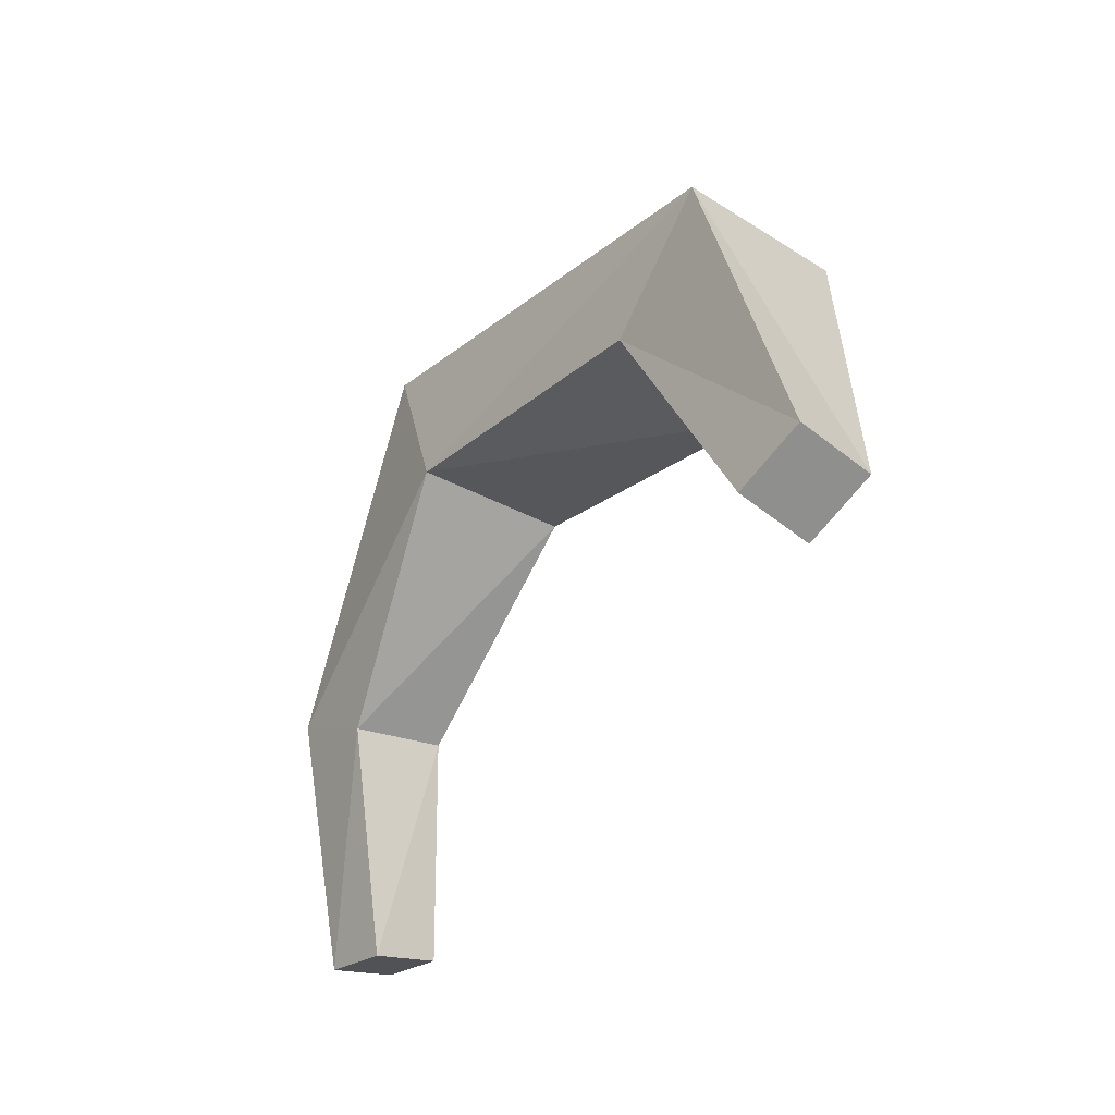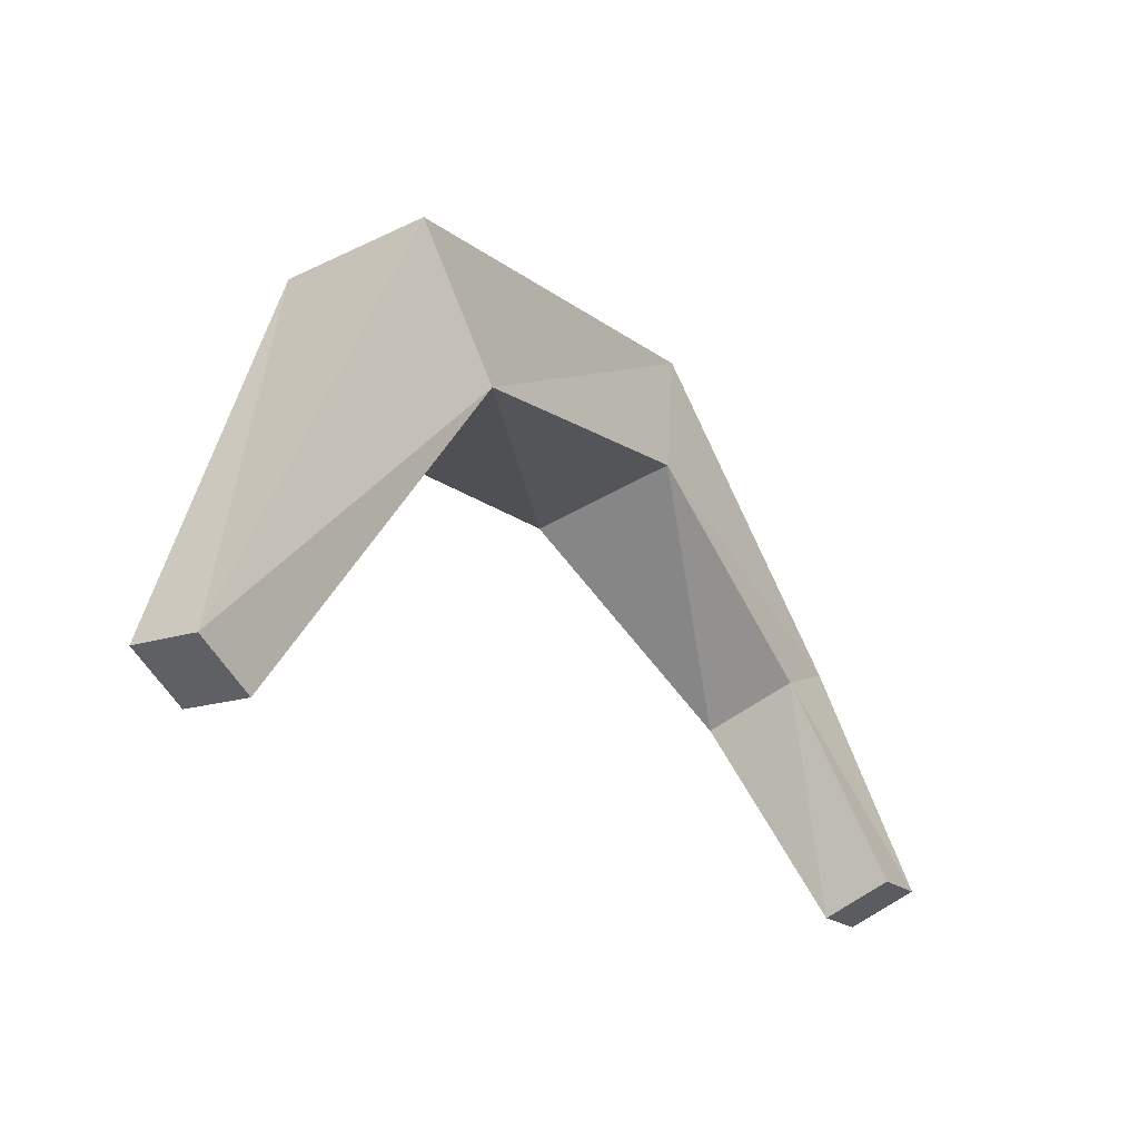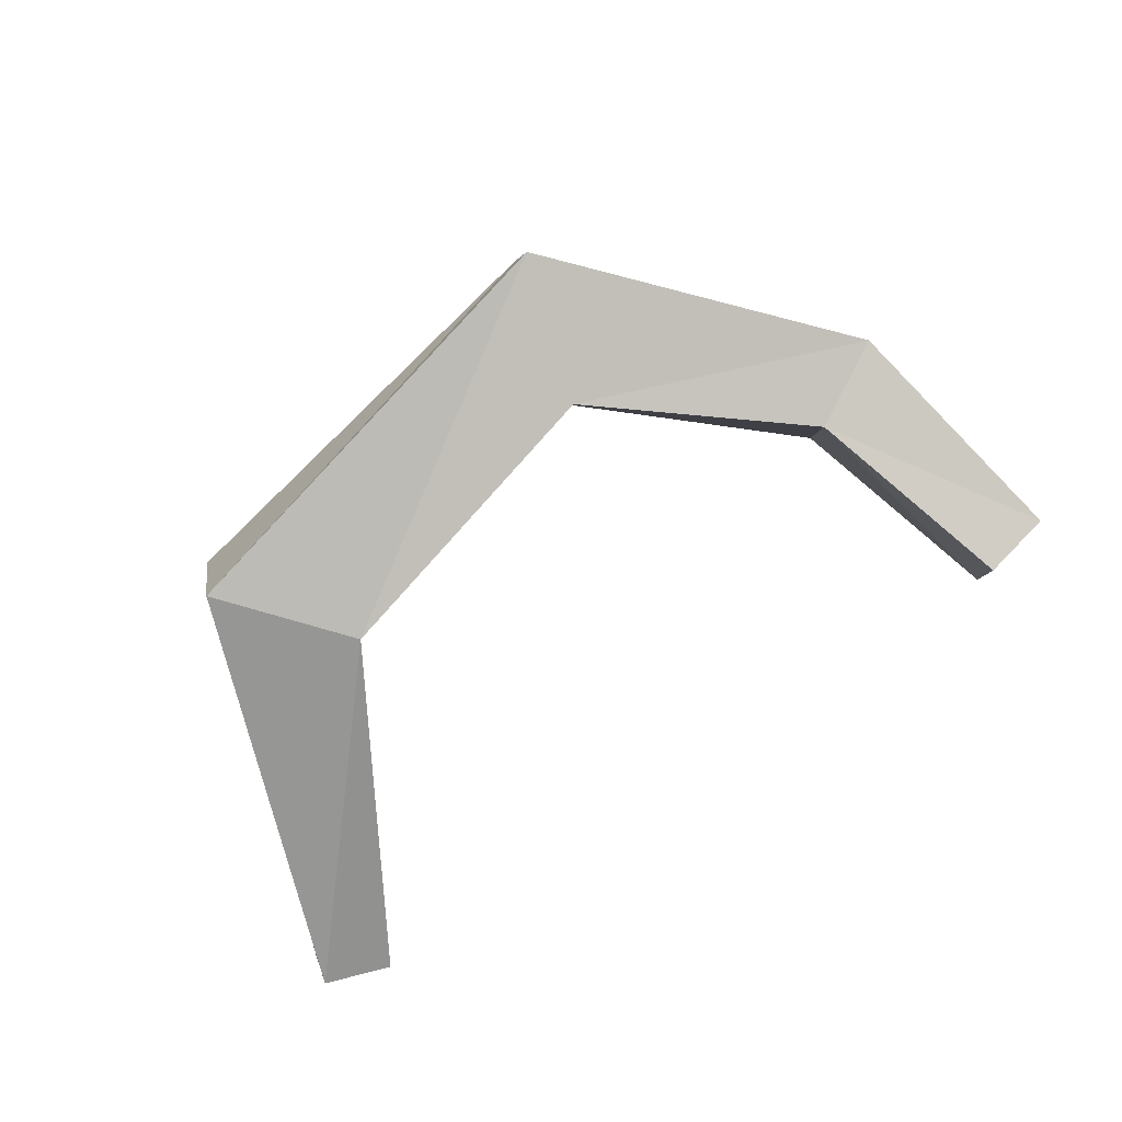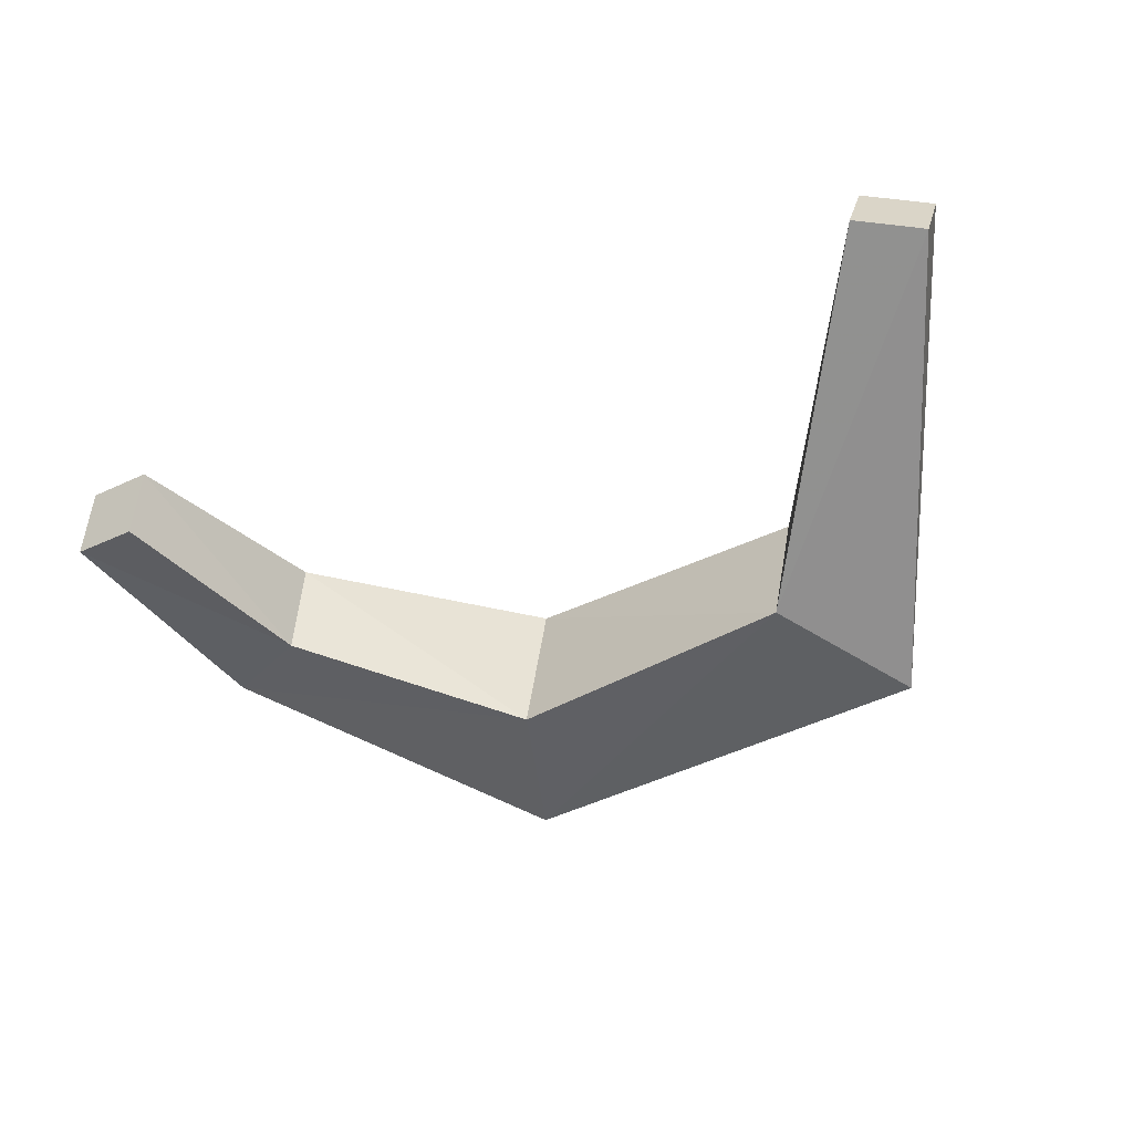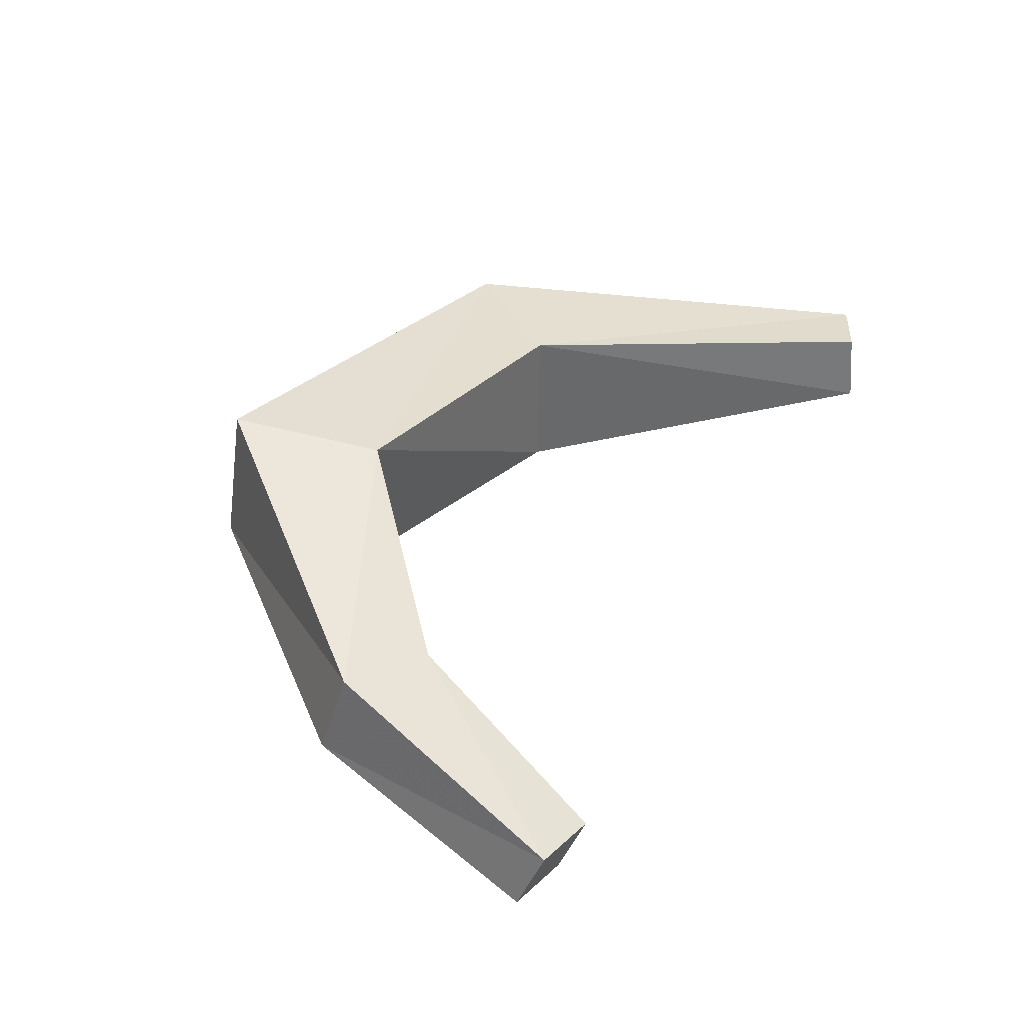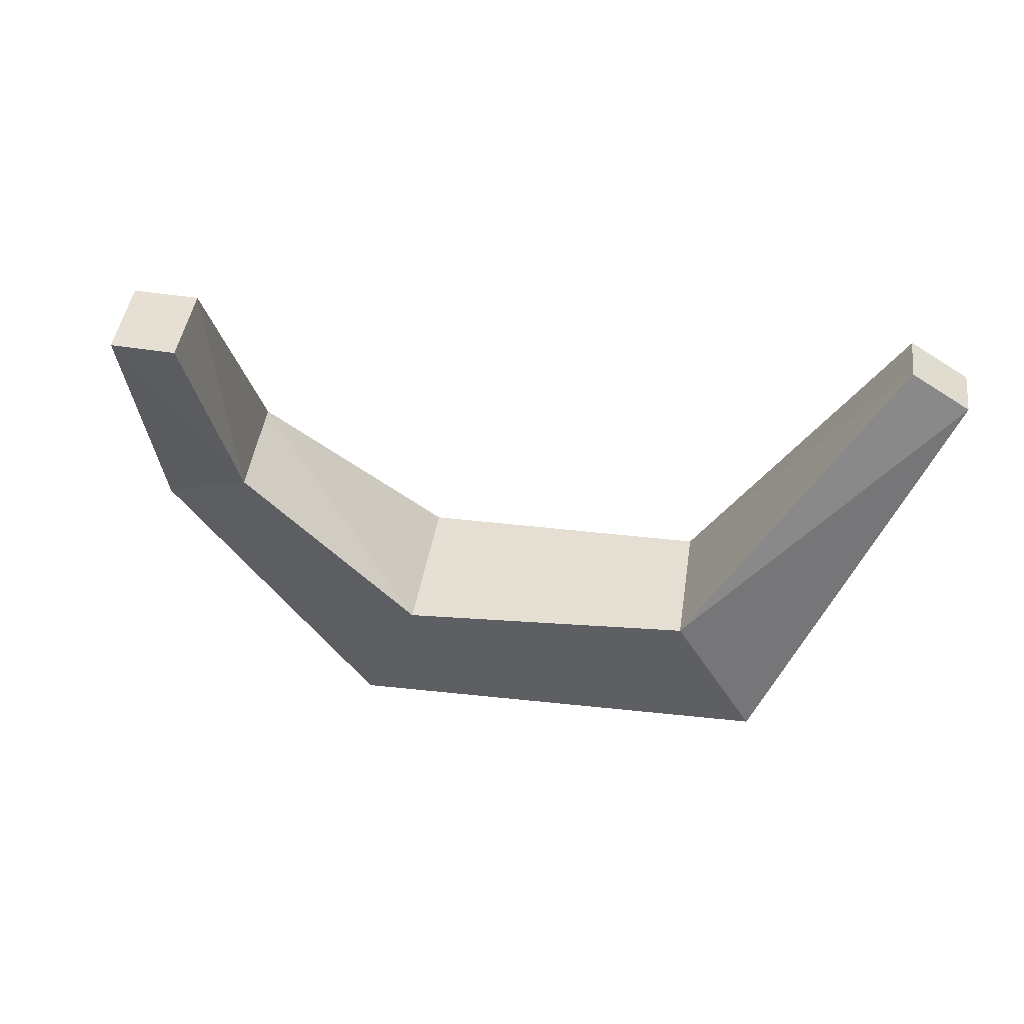
<metadata>
{"format":"obj","ext":"obj","renderer":"f3d","projection":"perspective","resolution":1024,"background":"white","views":[{"elev":-44.2,"azim":64.0,"up":"+Y"},{"elev":-32.6,"azim":135.4,"up":"+Y"},{"elev":-76.5,"azim":-151.2,"up":"+Z"},{"elev":-56.0,"azim":18.7,"up":"+Z"},{"elev":47.0,"azim":-67.5,"up":"+Z"},{"elev":-46.1,"azim":-9.8,"up":"+Z"}]}
</metadata>
<code>
v -0.2866 0.07031 0.02657
v -0.2138 0.248 0.08661
v -0.2849 0.2935 0.1097
v -0.3572 0.1047 -0.01407
v -0.3447 0.08546 0.04407
v -0.2991 0.08954 -0.03157
v -0.2987 0.3145 0.02587
v -0.2276 0.269 0.002785
v -0.02205 0.3866 0.1095
v -0.04956 0.5204 0.1256
v -0.0717 0.5321 -0.009568
v -0.04419 0.3983 -0.02565
v 0.2336 0.3222 0.05279
v 0.3253 0.4227 0.03283
v 0.3039 0.4153 -0.1028
v 0.2122 0.3148 -0.08283
v 0.3744 0.02315 0.044
v 0.4316 0.04329 0.02892
v 0.4193 0.0331 -0.0315
v 0.3621 0.01296 -0.01642
f 8 2 1 6
f 2 3 5 1
f 5 3 7 4
f 1 5 4 6
f 4 7 8 6
f 12 9 2 8
f 9 10 3 2
f 3 10 11 7
f 7 11 12 8
f 9 13 14 10
f 16 13 9 12
f 10 14 15 11
f 11 15 16 12
f 13 17 18 14
f 20 17 13 16
f 14 18 19 15
f 19 20 16 15
f 17 20 19 18

</code>
